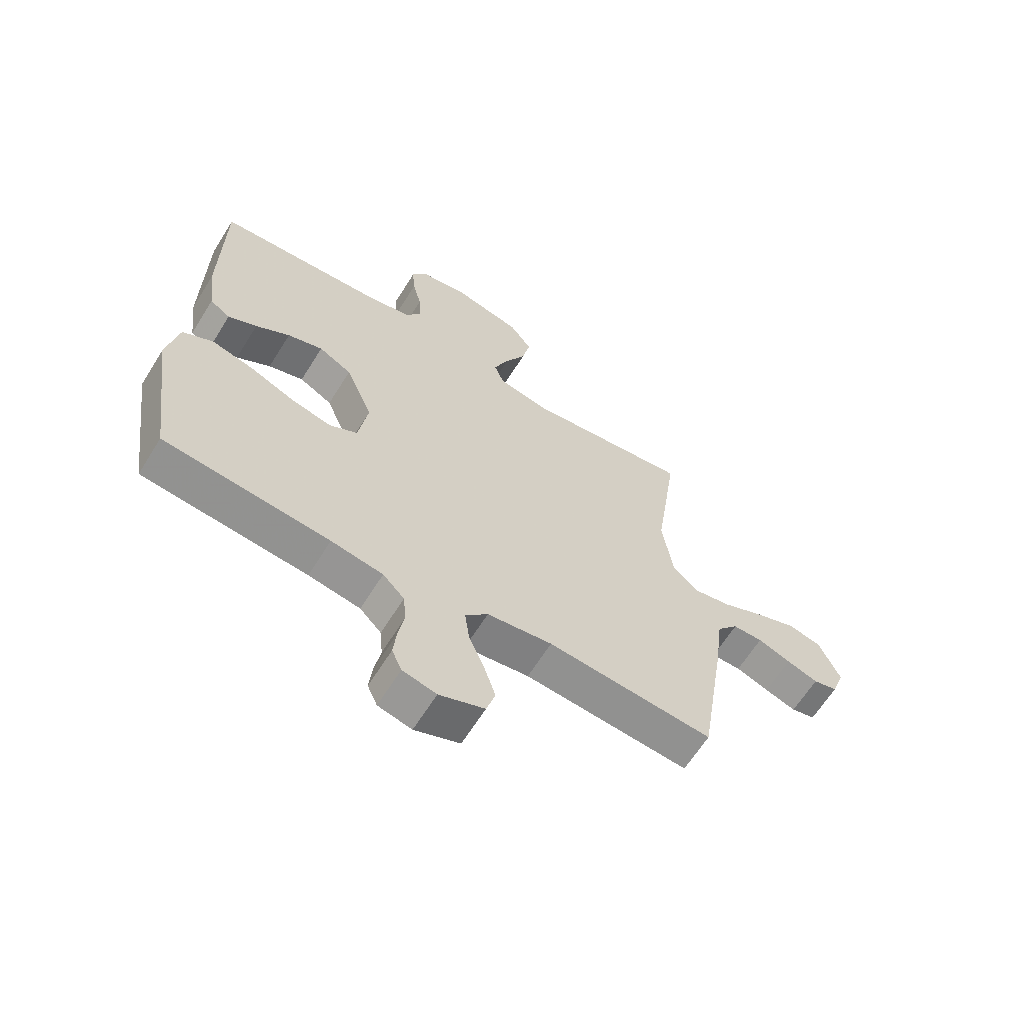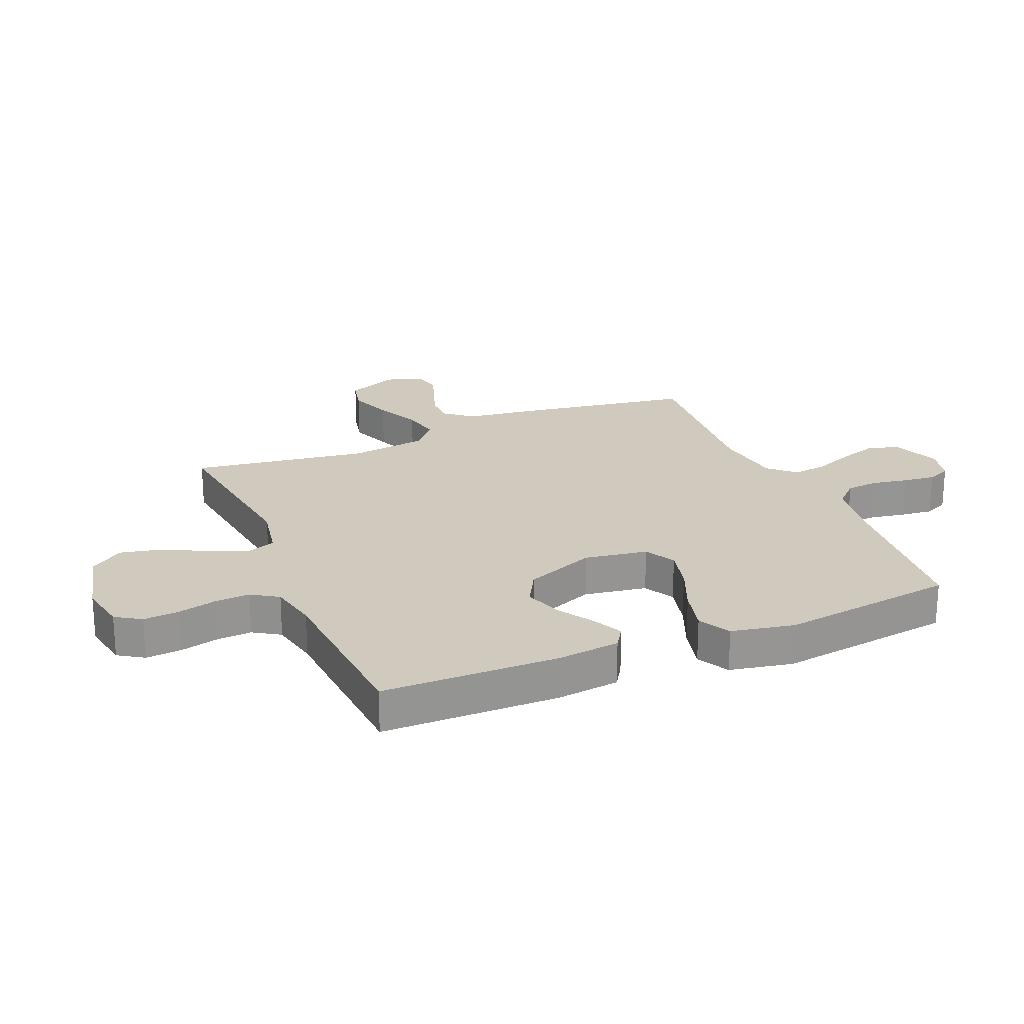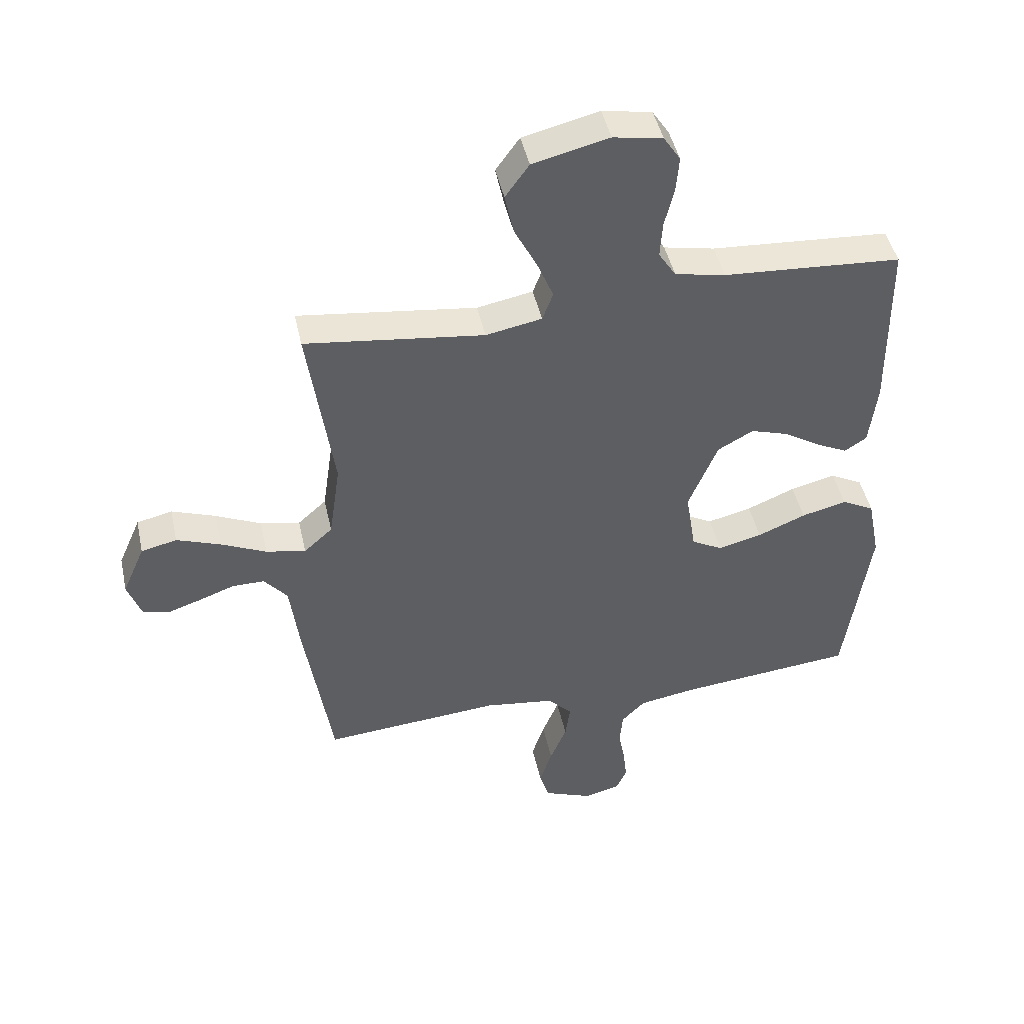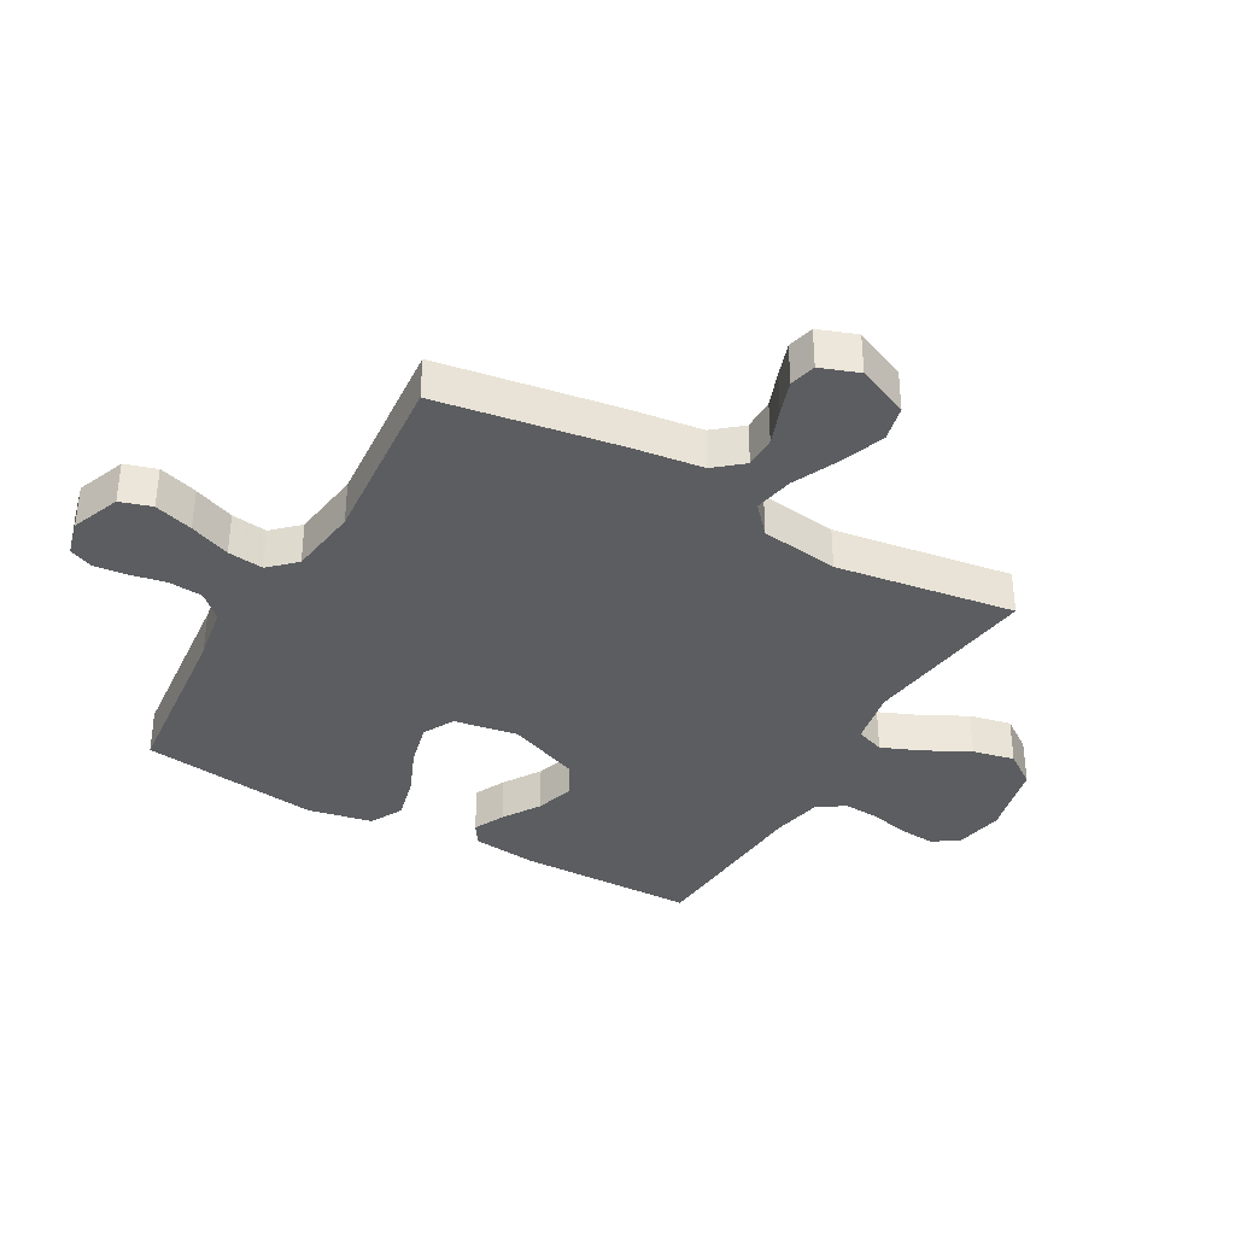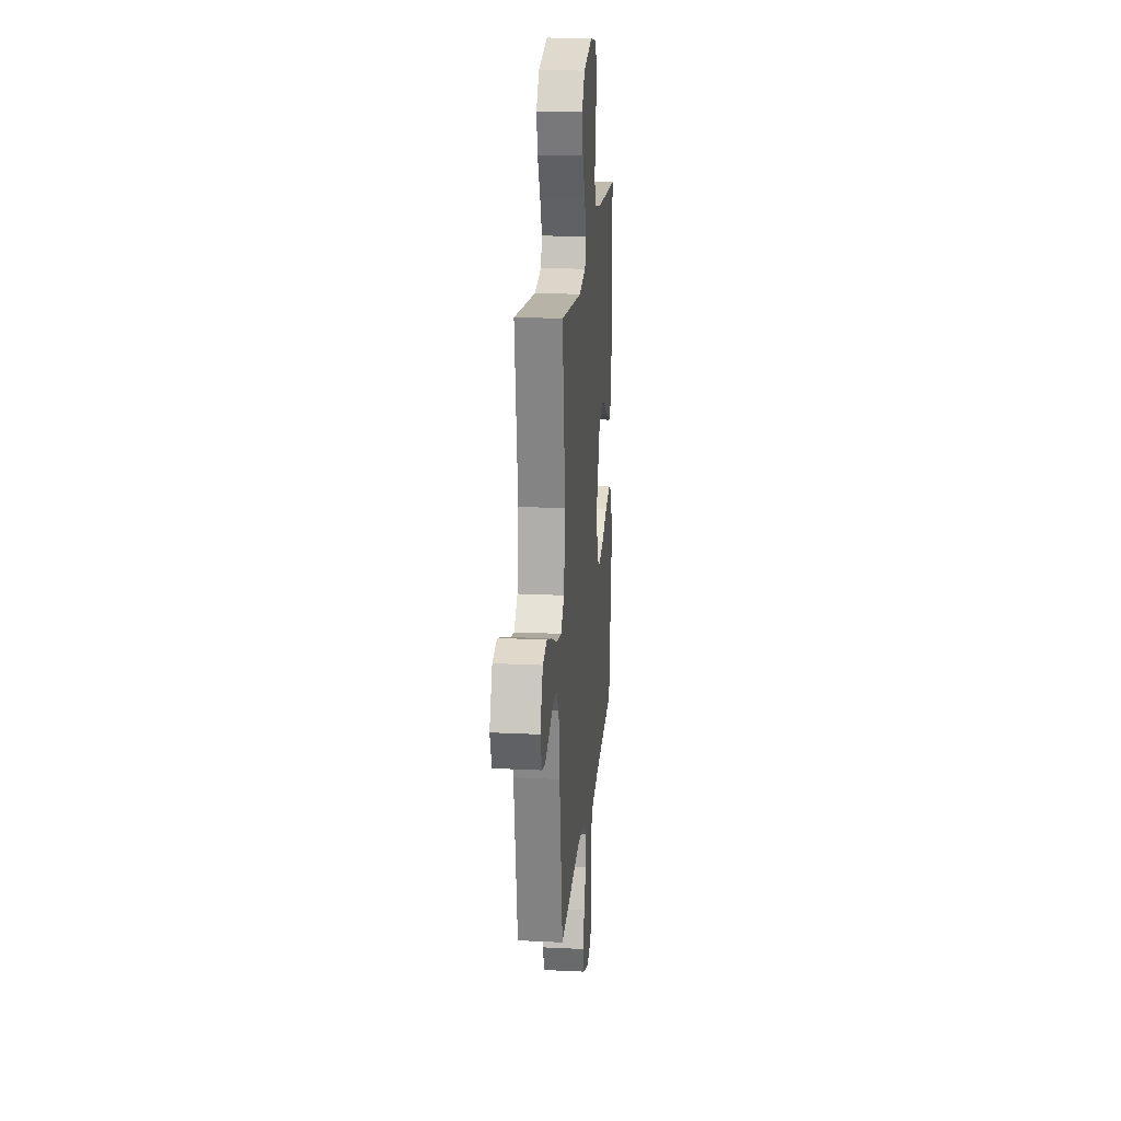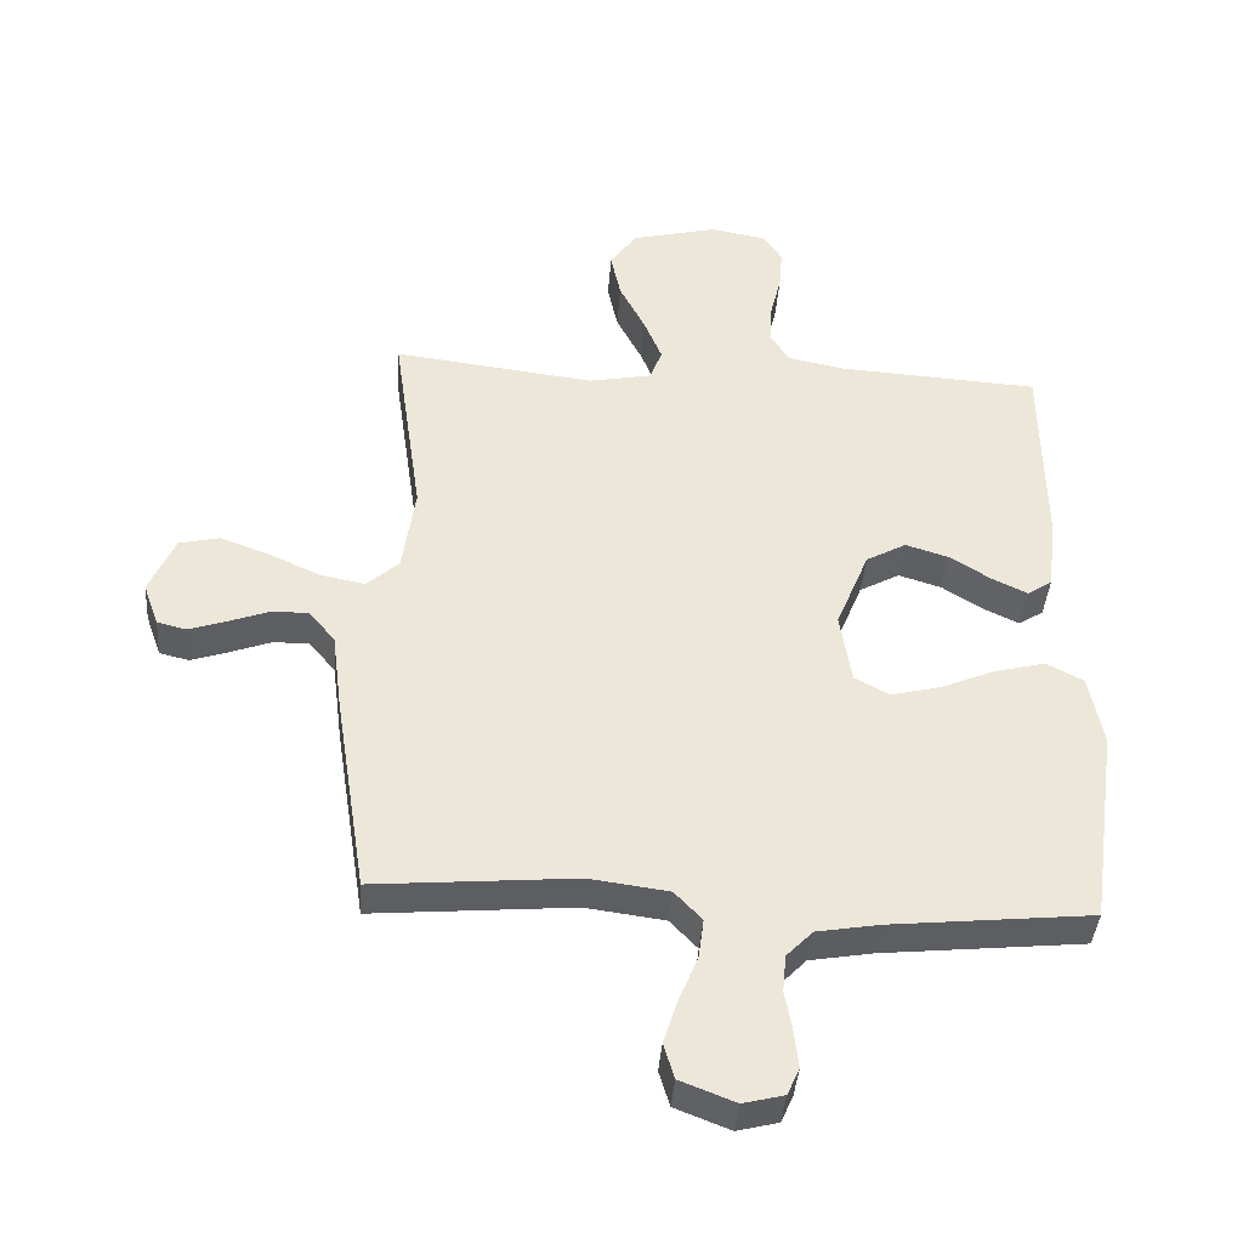
<metadata>
{"format":"obj","ext":"obj","renderer":"f3d","projection":"perspective","resolution":1024,"background":"white","views":[{"elev":-63.9,"azim":148.1,"up":"+Z"},{"elev":22.8,"azim":67.2,"up":"+Y"},{"elev":45.5,"azim":-12.2,"up":"+Z"},{"elev":-36.3,"azim":-119.4,"up":"+Y"},{"elev":19.6,"azim":-84.8,"up":"+Z"},{"elev":-39.8,"azim":-4.2,"up":"+Z"}]}
</metadata>
<code>
v -0.5 0.07 -0.5
v -0.547 0.07 -0.2
v -0.562 0.07 -0.081
v -0.601 0.07 -0.034
v -0.655 0.07 -0.034
v -0.715 0.07 -0.056
v -0.772 0.07 -0.075
v -0.816 0.07 -0.064
v -0.839 0.07 0
v -0.801 0.07 0.087
v -0.741 0.07 0.101
v -0.667 0.07 0.074
v -0.591 0.07 0.039
v -0.524 0.07 0.026
v -0.476 0.07 0.069
v -0.457 0.07 0.2
v -0.5 0.07 0.5
v -0.2 0.07 0.463
v -0.106 0.07 0.481
v -0.088 0.07 0.529
v -0.115 0.07 0.595
v -0.153 0.07 0.669
v -0.168 0.07 0.739
v -0.128 0.07 0.795
v 0 0.07 0.826
v 0.083 0.07 0.811
v 0.111 0.07 0.768
v 0.106 0.07 0.707
v 0.09 0.07 0.642
v 0.086 0.07 0.581
v 0.115 0.07 0.536
v 0.2 0.07 0.519
v 0.5 0.07 0.5
v 0.503 0.07 0.2
v 0.49 0.07 0.093
v 0.453 0.07 0.069
v 0.401 0.07 0.094
v 0.339 0.07 0.133
v 0.275 0.07 0.153
v 0.215 0.07 0.12
v 0.166 0.07 0
v 0.183 0.07 -0.107
v 0.235 0.07 -0.135
v 0.309 0.07 -0.117
v 0.39 0.07 -0.083
v 0.466 0.07 -0.064
v 0.521 0.07 -0.093
v 0.542 0.07 -0.2
v 0.5 0.07 -0.5
v 0.2 0.07 -0.53
v 0.106 0.07 -0.546
v 0.067 0.07 -0.586
v 0.062 0.07 -0.642
v 0.073 0.07 -0.702
v 0.079 0.07 -0.757
v 0.061 0.07 -0.797
v 0 0.07 -0.812
v -0.082 0.07 -0.78
v -0.098 0.07 -0.727
v -0.077 0.07 -0.662
v -0.049 0.07 -0.594
v -0.041 0.07 -0.534
v -0.082 0.07 -0.491
v -0.2 0.07 -0.475
v -0.5 0 -0.5
v -0.547 0 -0.2
v -0.562 0 -0.081
v -0.601 0 -0.034
v -0.655 0 -0.034
v -0.715 0 -0.056
v -0.772 0 -0.075
v -0.816 0 -0.064
v -0.839 0 0
v -0.801 0 0.087
v -0.741 0 0.101
v -0.667 0 0.074
v -0.591 0 0.039
v -0.524 0 0.026
v -0.476 0 0.069
v -0.457 0 0.2
v -0.5 0 0.5
v -0.2 0 0.463
v -0.106 0 0.481
v -0.088 0 0.529
v -0.115 0 0.595
v -0.153 0 0.669
v -0.168 0 0.739
v -0.128 0 0.795
v 0 0 0.826
v 0.083 0 0.811
v 0.111 0 0.768
v 0.106 0 0.707
v 0.09 0 0.642
v 0.086 0 0.581
v 0.115 0 0.536
v 0.2 0 0.519
v 0.5 0 0.5
v 0.503 0 0.2
v 0.49 0 0.093
v 0.453 0 0.069
v 0.401 0 0.094
v 0.339 0 0.133
v 0.275 0 0.153
v 0.215 0 0.12
v 0.166 0 0
v 0.183 0 -0.107
v 0.235 0 -0.135
v 0.309 0 -0.117
v 0.39 0 -0.083
v 0.466 0 -0.064
v 0.521 0 -0.093
v 0.542 0 -0.2
v 0.5 0 -0.5
v 0.2 0 -0.53
v 0.106 0 -0.546
v 0.067 0 -0.586
v 0.062 0 -0.642
v 0.073 0 -0.702
v 0.079 0 -0.757
v 0.061 0 -0.797
v 0 0 -0.812
v -0.082 0 -0.78
v -0.098 0 -0.727
v -0.077 0 -0.662
v -0.049 0 -0.594
v -0.041 0 -0.534
v -0.082 0 -0.491
v -0.2 0 -0.475
f 59 60 61
f 58 59 61
f 57 58 61
f 56 57 61
f 55 56 61
f 54 55 61
f 53 54 61
f 52 53 61 62
f 51 52 62 63
f 48 49 50
f 47 48 50
f 46 47 50
f 45 46 50
f 44 45 50
f 50 51 63
f 44 50 63
f 43 44 63
f 36 37 38
f 35 36 38
f 34 35 38
f 33 34 38
f 32 33 38
f 31 32 38 39
f 30 31 39 40
f 27 28 29
f 26 27 29
f 25 26 29
f 24 25 29
f 23 24 29
f 22 23 29
f 21 22 29
f 20 21 29 30
f 30 40 41
f 20 30 41
f 19 20 41
f 16 17 18
f 19 41 42
f 18 19 42
f 16 18 42
f 15 16 42
f 11 12 13
f 10 11 13
f 9 10 13
f 8 9 13
f 7 8 13
f 6 7 13
f 5 6 13
f 4 5 13 14
f 64 1 2 3
f 63 64 3
f 43 63 3
f 42 43 3
f 15 42 3
f 14 15 3
f 3 4 14
f 125 124 123
f 125 123 122
f 125 122 121
f 125 121 120
f 125 120 119
f 125 119 118
f 125 118 117
f 126 125 117 116
f 127 126 116 115
f 114 113 112
f 114 112 111
f 114 111 110
f 114 110 109
f 114 109 108
f 127 115 114
f 127 114 108
f 127 108 107
f 102 101 100
f 102 100 99
f 102 99 98
f 102 98 97
f 102 97 96
f 103 102 96 95
f 104 103 95 94
f 93 92 91
f 93 91 90
f 93 90 89
f 93 89 88
f 93 88 87
f 93 87 86
f 93 86 85
f 94 93 85 84
f 105 104 94
f 105 94 84
f 105 84 83
f 82 81 80
f 106 105 83
f 106 83 82
f 106 82 80
f 106 80 79
f 77 76 75
f 77 75 74
f 77 74 73
f 77 73 72
f 77 72 71
f 77 71 70
f 77 70 69
f 78 77 69 68
f 67 66 65 128
f 67 128 127
f 67 127 107
f 67 107 106
f 67 106 79
f 67 79 78
f 78 68 67
f 1 65 66 2
f 2 66 67 3
f 3 67 68 4
f 4 68 69 5
f 5 69 70 6
f 6 70 71 7
f 7 71 72 8
f 8 72 73 9
f 9 73 74 10
f 10 74 75 11
f 11 75 76 12
f 12 76 77 13
f 13 77 78 14
f 14 78 79 15
f 15 79 80 16
f 16 80 81 17
f 17 81 82 18
f 18 82 83 19
f 19 83 84 20
f 20 84 85 21
f 21 85 86 22
f 22 86 87 23
f 23 87 88 24
f 24 88 89 25
f 25 89 90 26
f 26 90 91 27
f 27 91 92 28
f 28 92 93 29
f 29 93 94 30
f 30 94 95 31
f 31 95 96 32
f 32 96 97 33
f 33 97 98 34
f 34 98 99 35
f 35 99 100 36
f 36 100 101 37
f 37 101 102 38
f 38 102 103 39
f 39 103 104 40
f 40 104 105 41
f 41 105 106 42
f 42 106 107 43
f 43 107 108 44
f 44 108 109 45
f 45 109 110 46
f 46 110 111 47
f 47 111 112 48
f 48 112 113 49
f 49 113 114 50
f 50 114 115 51
f 51 115 116 52
f 52 116 117 53
f 53 117 118 54
f 54 118 119 55
f 55 119 120 56
f 56 120 121 57
f 57 121 122 58
f 58 122 123 59
f 59 123 124 60
f 60 124 125 61
f 61 125 126 62
f 62 126 127 63
f 63 127 128 64
f 64 128 65 1

</code>
